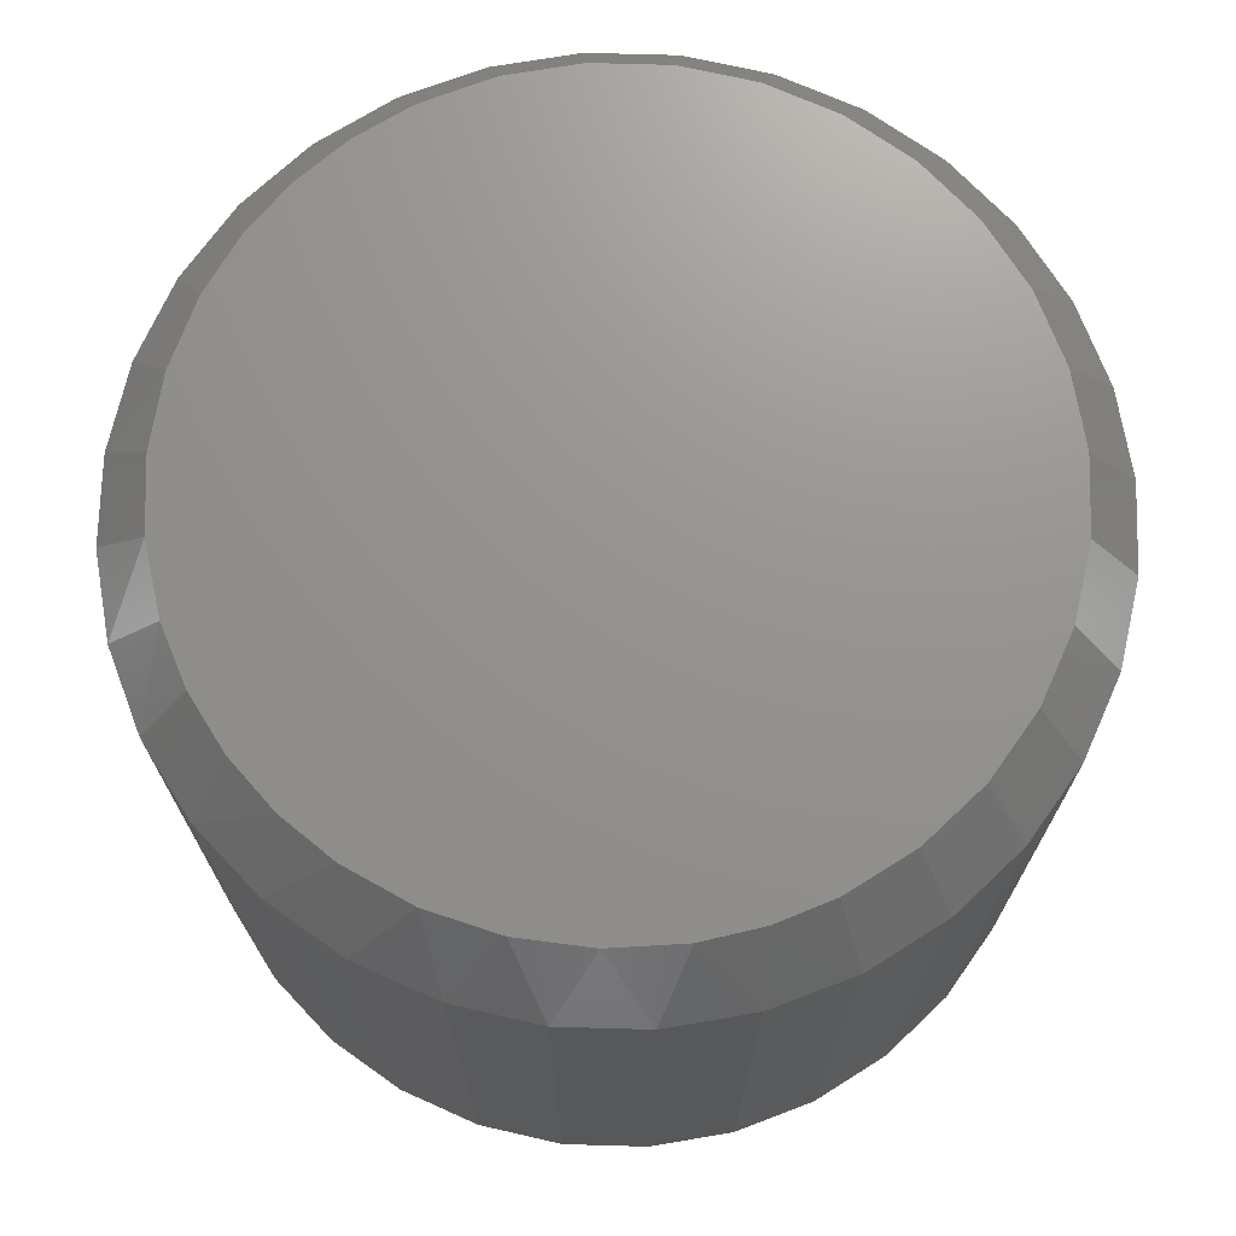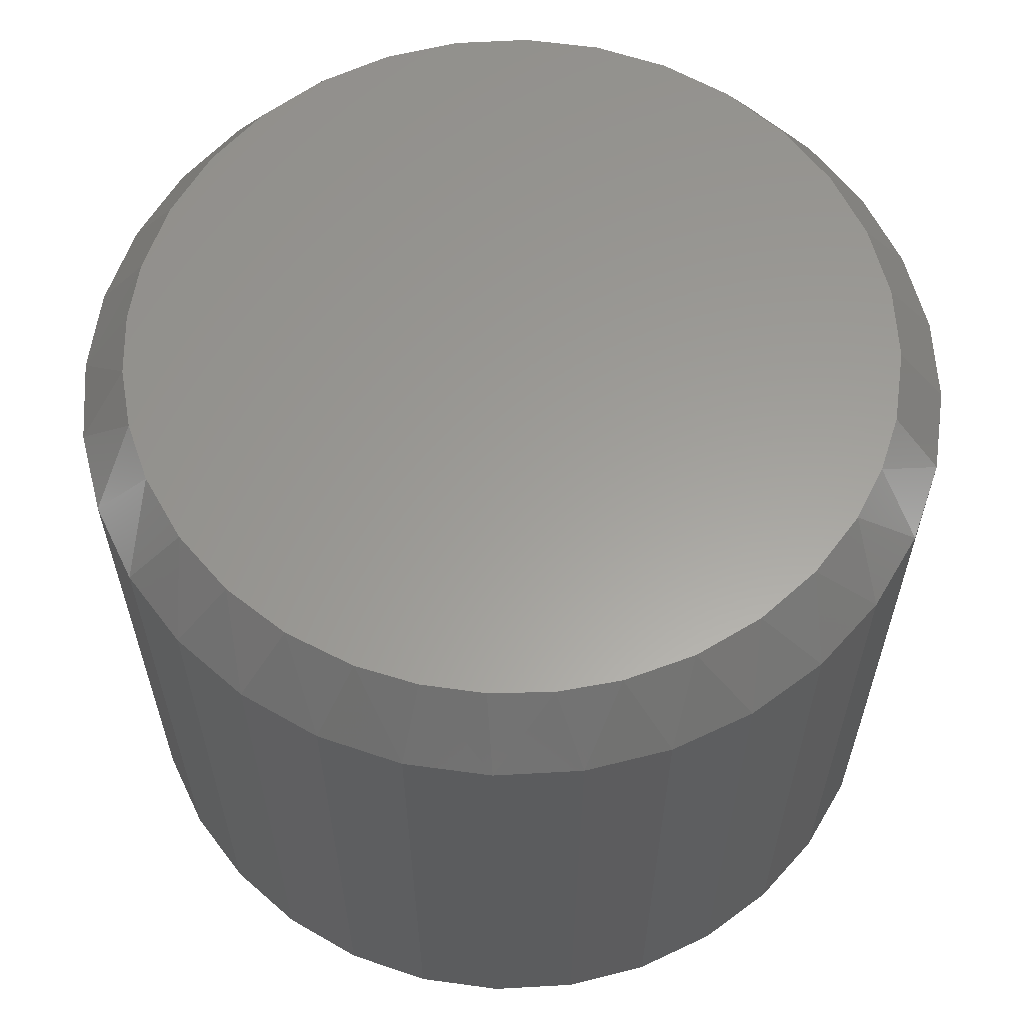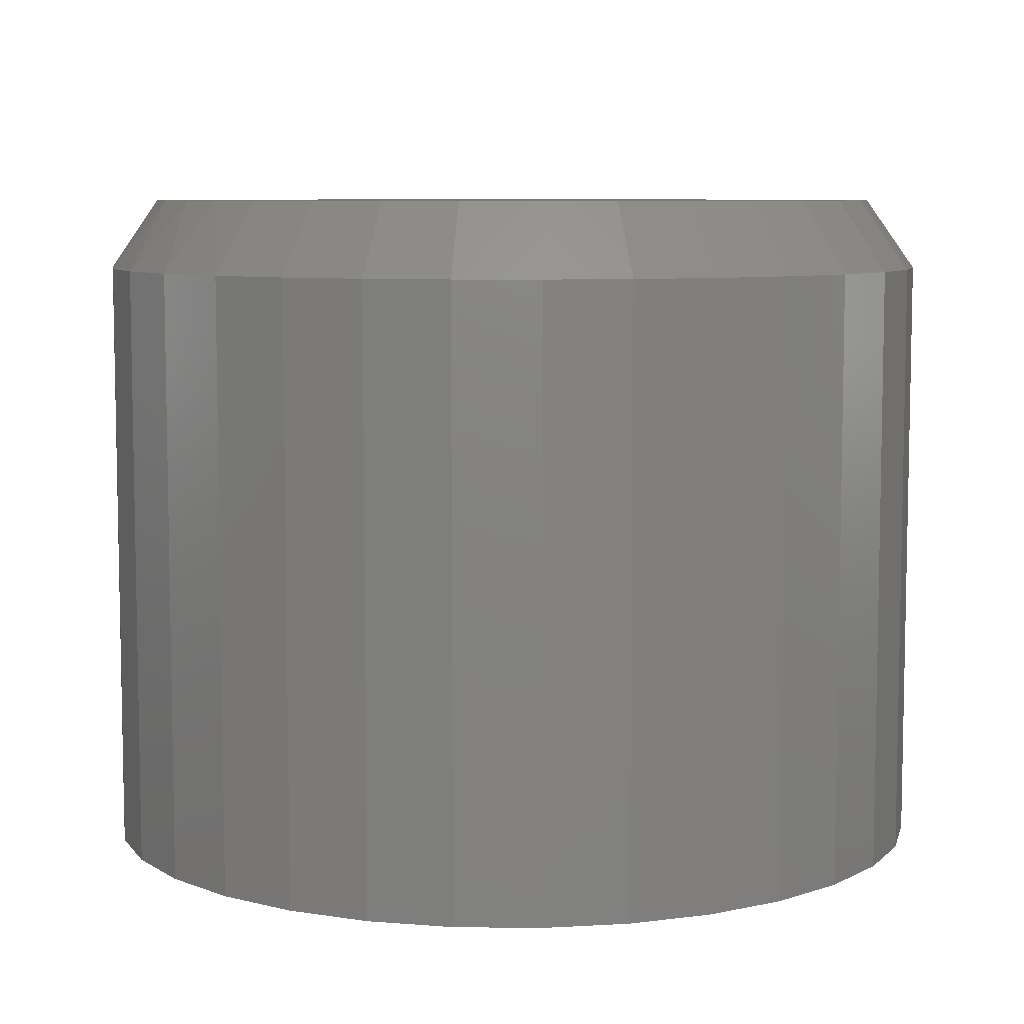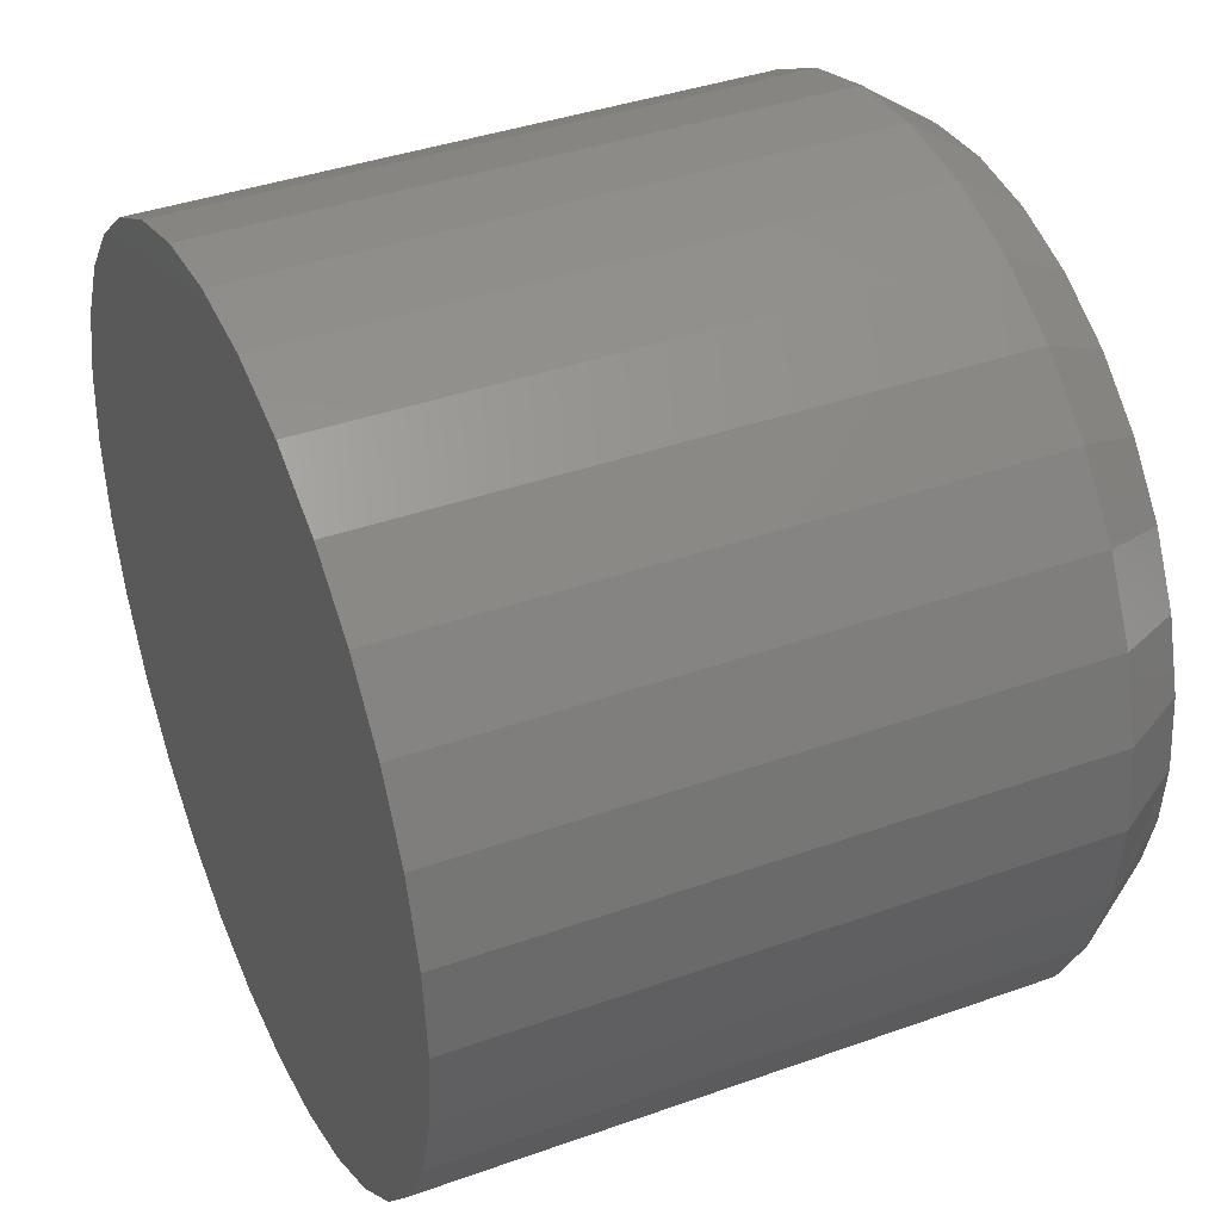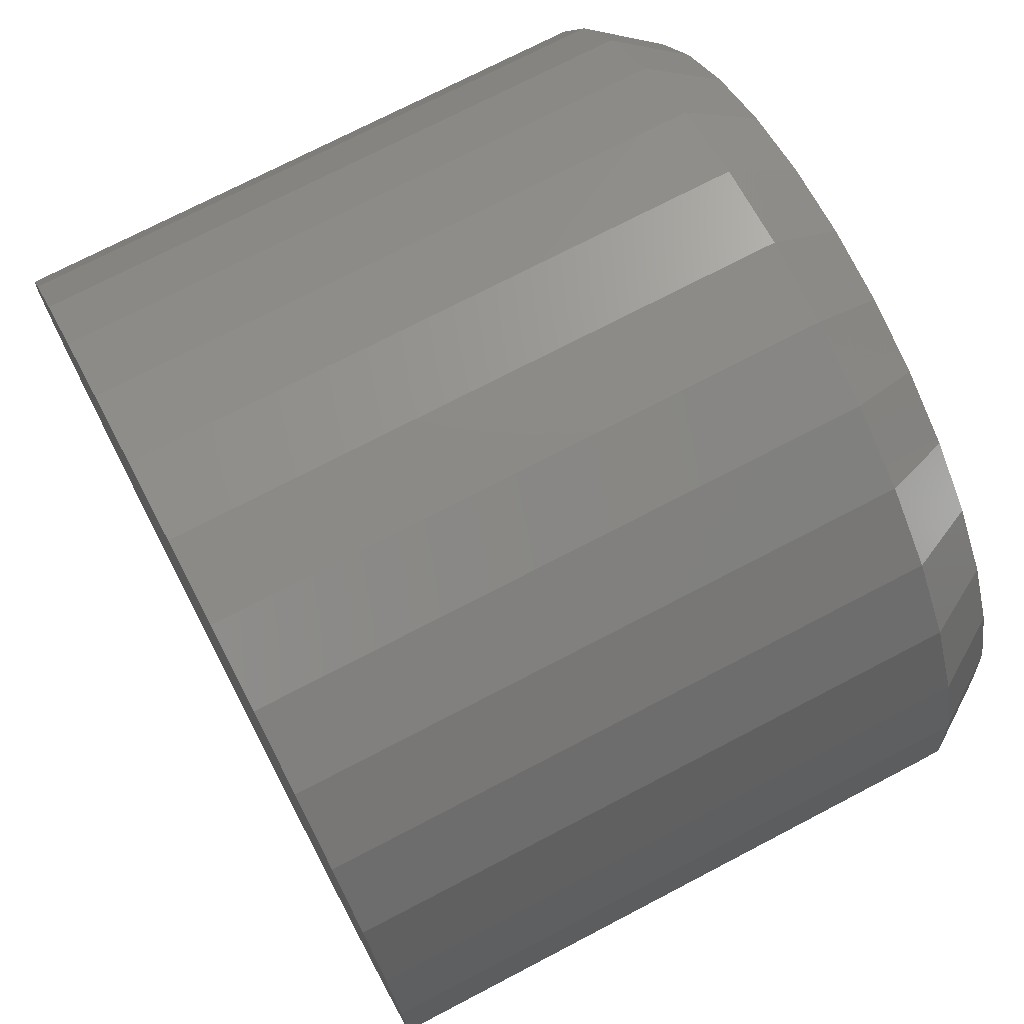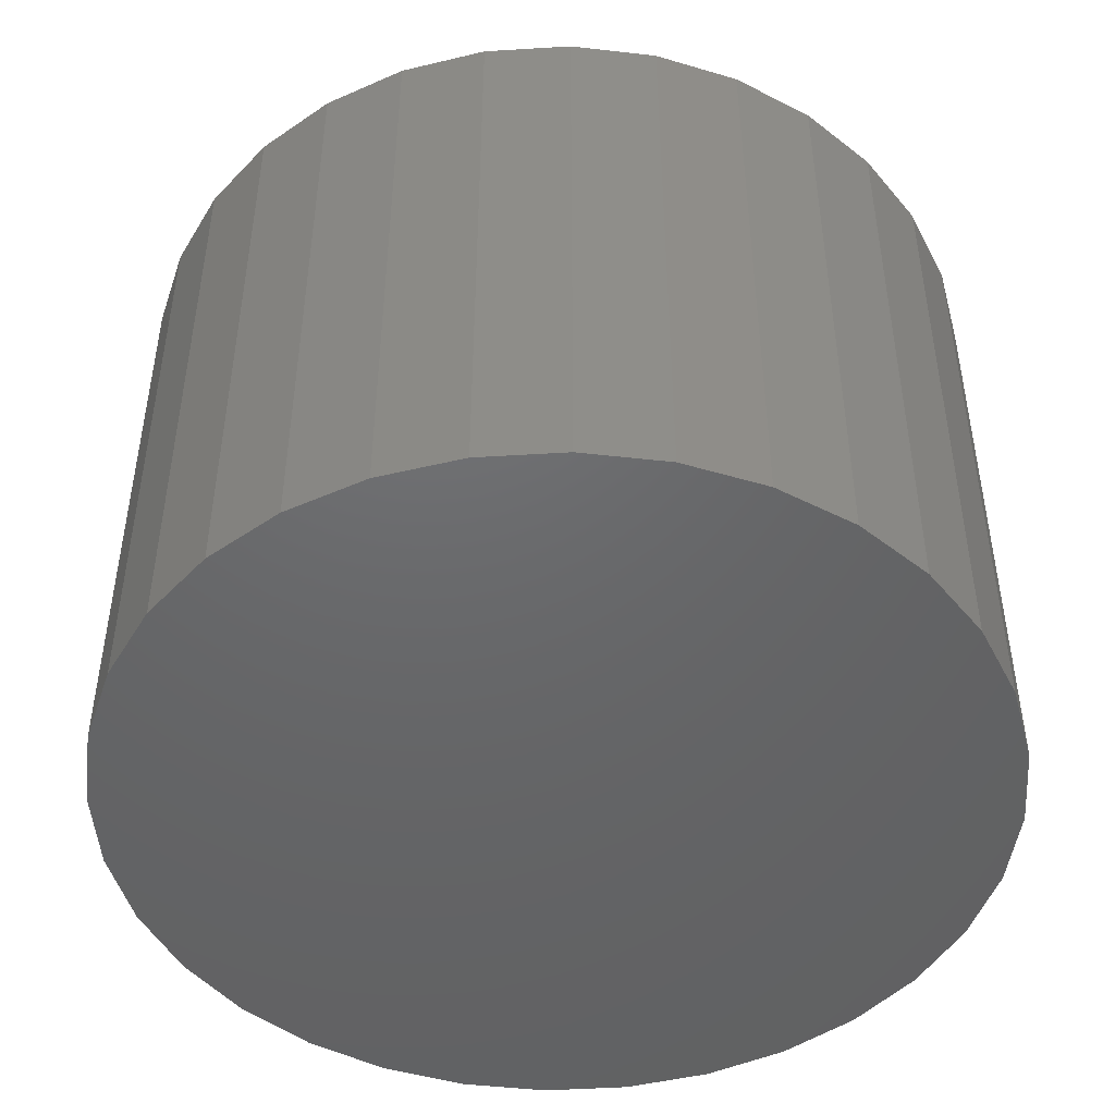
<metadata>
{"format":"stl","ext":"stl","renderer":"f3d","projection":"perspective","resolution":1024,"background":"white","views":[{"elev":71.4,"azim":63.5,"up":"+Z"},{"elev":60.6,"azim":13.6,"up":"+Z"},{"elev":7.4,"azim":131.2,"up":"+Z"},{"elev":39.3,"azim":-114.0,"up":"+Y"},{"elev":73.0,"azim":-117.6,"up":"+Y"},{"elev":-47.3,"azim":43.3,"up":"+Z"}]}
</metadata>
<code>
# stl→obj: 98 verts, 192 faces
v -0.07681 0.4109 0.75
v 0.08668 0.4109 0.75
v 0.004934 0.419 0.75
v 0.1653 0.3871 0.75
v -0.1554 0.3871 0.75
v 0.2377 0.3484 0.75
v -0.2278 0.3484 0.75
v 0.3012 0.2963 0.75
v -0.2913 0.2963 0.75
v 0.3533 0.2328 0.75
v -0.3434 0.2328 0.75
v 0.392 0.1603 0.75
v -0.3822 0.1603 0.75
v 0.4159 0.08174 0.75
v -0.406 0.08174 0.75
v 0.4239 -8.327e-17 0.75
v -0.4141 1.946e-07 0.75
v 0.4189 -0.0645 0.75
v -0.4084 -0.0687 0.75
v 0.4041 -0.1275 0.75
v -0.3915 -0.1355 0.75
v 0.373 -0.2002 0.75
v -0.3639 -0.1987 0.75
v 0.3288 -0.2658 0.75
v -0.3264 -0.2565 0.75
v 0.273 -0.322 0.75
v -0.2718 -0.3146 0.75
v 0.2077 -0.3666 0.75
v -0.2073 -0.3613 0.75
v 0.1452 -0.3948 0.75
v -0.1351 -0.3949 0.75
v 0.07891 -0.4124 0.75
v -0.05779 -0.4143 0.75
v 0.01064 -0.419 0.75
v 0.4786 0 0
v 0.4786 -1.16e-16 0.6719
v 0.4695 -0.09241 0
v 0.4695 -0.09241 0.6719
v 0.4426 -0.1813 0
v 0.4426 -0.1813 0.6719
v 0.3988 -0.2632 0
v 0.3988 -0.2632 0.6719
v 0.3399 -0.3349 0
v 0.3399 -0.3349 0.6719
v 0.2681 -0.3939 0
v 0.2681 -0.3939 0.6719
v 0.1862 -0.4376 0
v 0.1862 -0.4376 0.6719
v 0.09735 -0.4646 0
v 0.09735 -0.4646 0.6719
v 0.004934 -0.4737 0
v 0.004934 -0.4737 0.6719
v -0.08748 -0.4646 0
v -0.08748 -0.4646 0.6719
v -0.1763 -0.4376 0
v -0.1763 -0.4376 0.6719
v -0.2582 -0.3939 0
v -0.2582 -0.3939 0.6719
v -0.33 -0.3349 0
v -0.33 -0.3349 0.6719
v -0.3889 -0.2632 0
v -0.3889 -0.2632 0.6719
v -0.4327 -0.1813 0
v -0.4327 -0.1813 0.6719
v -0.4596 -0.09241 0
v -0.4596 -0.09241 0.6719
v -0.4688 5.801e-17 0
v -0.4688 5.801e-17 0.6719
v -0.4596 0.09241 0
v -0.4596 0.09241 0.6719
v -0.4327 0.1813 0
v -0.4327 0.1813 0.6719
v -0.3889 0.2632 0
v -0.3889 0.2632 0.6719
v -0.33 0.3349 0
v -0.33 0.3349 0.6719
v -0.2582 0.3939 0
v -0.2582 0.3939 0.6719
v -0.1763 0.4376 0
v -0.1763 0.4376 0.6719
v -0.08748 0.4646 0
v -0.08748 0.4646 0.6719
v 0.004934 0.4737 0
v 0.004934 0.4737 0.6719
v 0.09735 0.4646 0
v 0.09735 0.4646 0.6719
v 0.1862 0.4376 0
v 0.1862 0.4376 0.6719
v 0.2681 0.3939 0
v 0.2681 0.3939 0.6719
v 0.3399 0.3349 0
v 0.3399 0.3349 0.6719
v 0.3988 0.2632 0
v 0.3988 0.2632 0.6719
v 0.4426 0.1813 0
v 0.4426 0.1813 0.6719
v 0.4695 0.09241 0
v 0.4695 0.09241 0.6719
f 1 2 3
f 2 1 4
f 4 1 5
f 4 5 6
f 6 5 7
f 6 7 8
f 8 7 9
f 8 9 10
f 10 9 11
f 10 11 12
f 12 11 13
f 12 13 14
f 14 13 15
f 14 15 16
f 16 15 17
f 16 17 18
f 18 17 19
f 18 19 20
f 20 19 21
f 20 21 22
f 22 21 23
f 22 23 24
f 24 23 25
f 24 25 26
f 26 25 27
f 26 27 28
f 28 27 29
f 28 29 30
f 30 29 31
f 30 31 32
f 32 31 33
f 32 33 34
f 35 36 37
f 37 36 38
f 37 38 39
f 39 38 40
f 39 40 41
f 41 40 42
f 41 42 43
f 43 42 44
f 43 44 45
f 45 44 46
f 45 46 47
f 47 46 48
f 47 48 49
f 49 48 50
f 49 50 51
f 51 50 52
f 51 52 53
f 53 52 54
f 53 54 55
f 55 54 56
f 55 56 57
f 57 56 58
f 57 58 59
f 59 58 60
f 59 60 61
f 61 60 62
f 61 62 63
f 63 62 64
f 63 64 65
f 65 64 66
f 65 66 67
f 67 66 68
f 67 68 69
f 69 68 70
f 69 70 71
f 71 70 72
f 71 72 73
f 73 72 74
f 73 74 75
f 75 74 76
f 75 76 77
f 77 76 78
f 77 78 79
f 79 78 80
f 79 80 81
f 81 80 82
f 81 82 83
f 83 82 84
f 83 84 85
f 85 84 86
f 85 86 87
f 87 86 88
f 87 88 89
f 89 88 90
f 89 90 91
f 91 90 92
f 91 92 93
f 93 92 94
f 93 94 95
f 95 94 96
f 95 96 97
f 97 96 98
f 97 98 35
f 35 98 36
f 64 21 66
f 64 62 23
f 21 64 23
f 62 25 23
f 60 25 62
f 60 58 27
f 25 60 27
f 29 27 58
f 56 29 58
f 29 56 31
f 48 30 50
f 48 46 28
f 30 48 28
f 46 26 28
f 44 26 46
f 24 26 44
f 42 22 24
f 24 44 42
f 40 22 42
f 21 19 66
f 66 19 17
f 66 17 68
f 30 32 50
f 50 32 34
f 50 34 52
f 52 34 33
f 52 33 54
f 54 33 31
f 54 31 56
f 22 40 20
f 20 40 38
f 20 38 18
f 18 38 36
f 18 36 16
f 3 82 1
f 1 82 80
f 1 80 5
f 5 80 78
f 5 78 7
f 7 78 76
f 7 76 9
f 9 76 74
f 9 74 11
f 11 74 72
f 11 72 13
f 13 72 70
f 13 70 15
f 15 70 68
f 15 68 17
f 82 3 84
f 84 3 2
f 84 2 86
f 86 2 4
f 86 4 88
f 88 4 6
f 88 6 90
f 90 6 8
f 90 8 92
f 92 8 10
f 92 10 94
f 94 10 12
f 94 12 96
f 96 12 14
f 96 14 98
f 98 14 16
f 98 16 36
f 83 85 81
f 51 53 49
f 49 53 55
f 49 55 47
f 47 55 57
f 47 57 45
f 45 57 59
f 45 59 43
f 43 59 61
f 43 61 41
f 41 61 63
f 41 63 39
f 39 63 65
f 39 65 37
f 37 65 67
f 37 67 35
f 35 67 69
f 35 69 97
f 97 69 71
f 97 71 95
f 95 71 73
f 95 73 93
f 93 73 75
f 93 75 91
f 91 75 77
f 91 77 89
f 89 77 79
f 89 79 87
f 87 79 81
f 87 81 85

</code>
